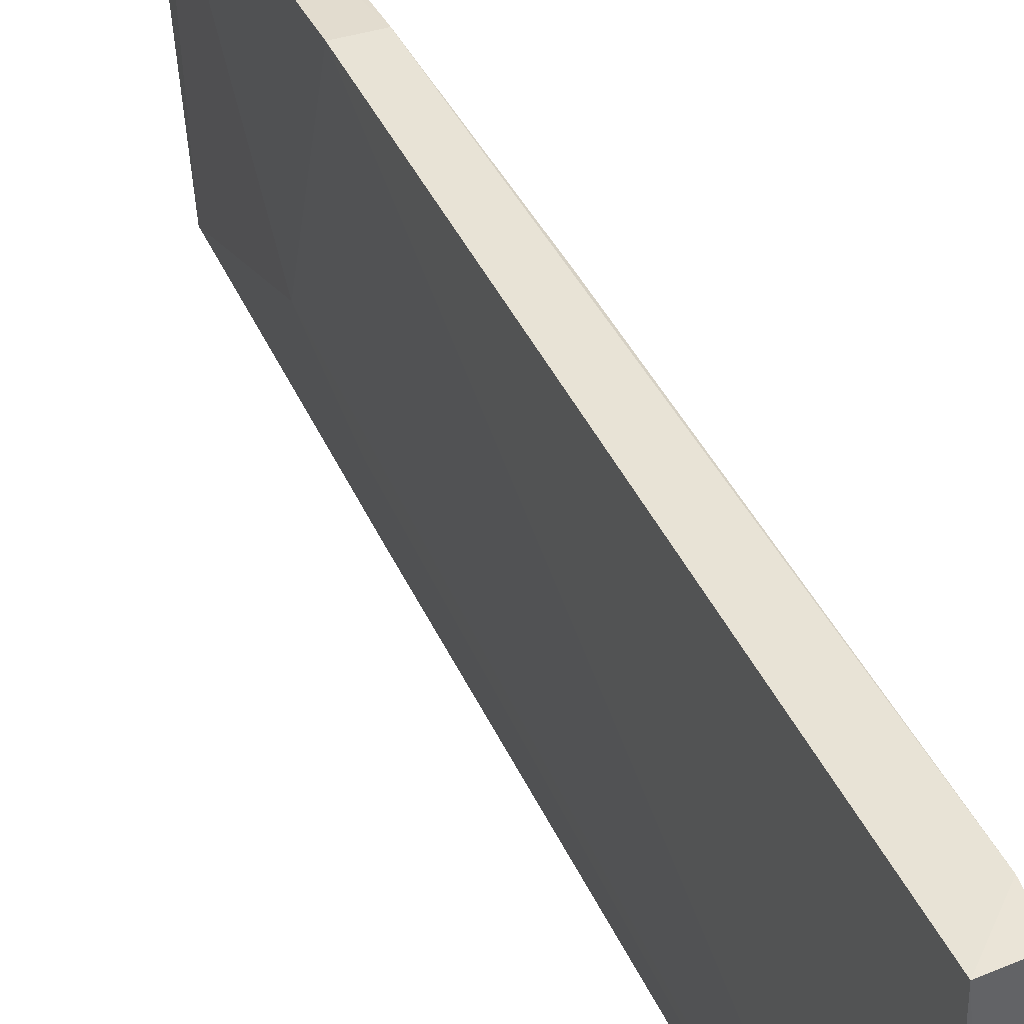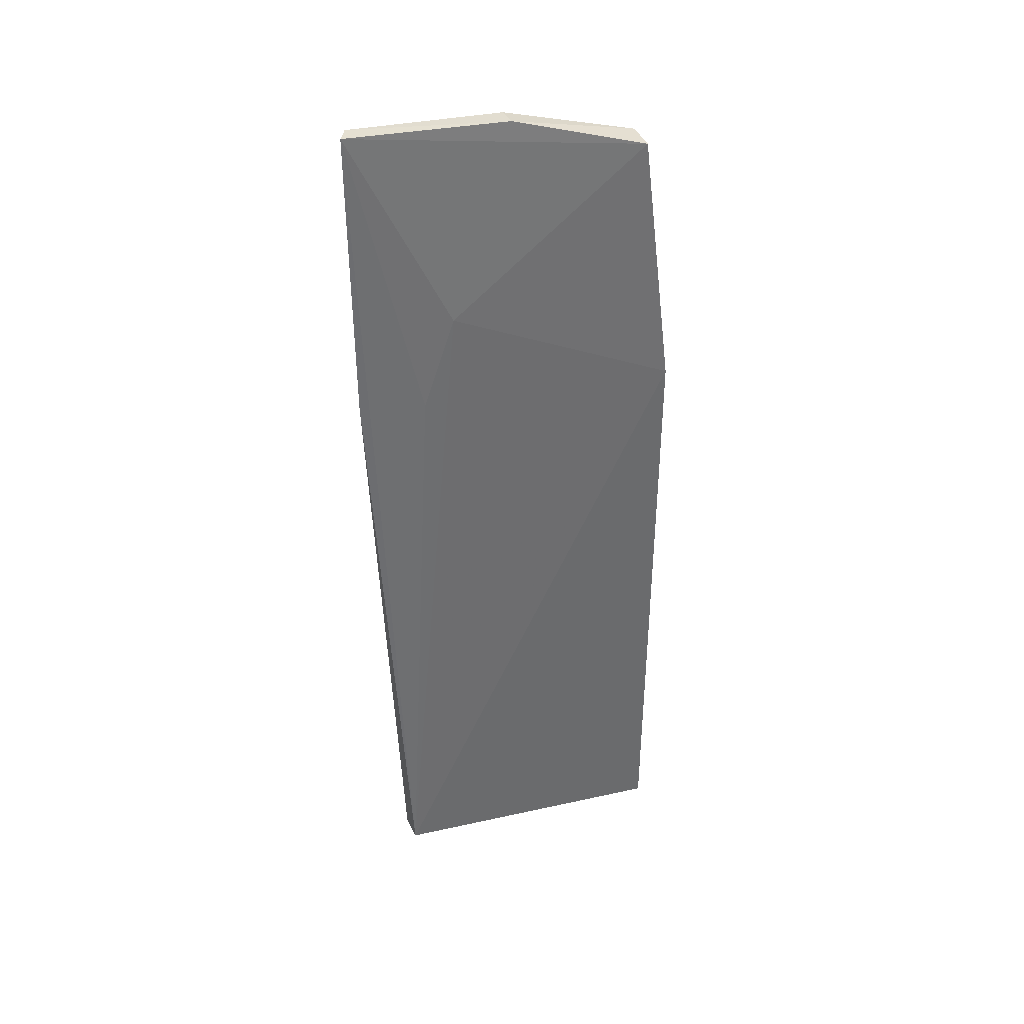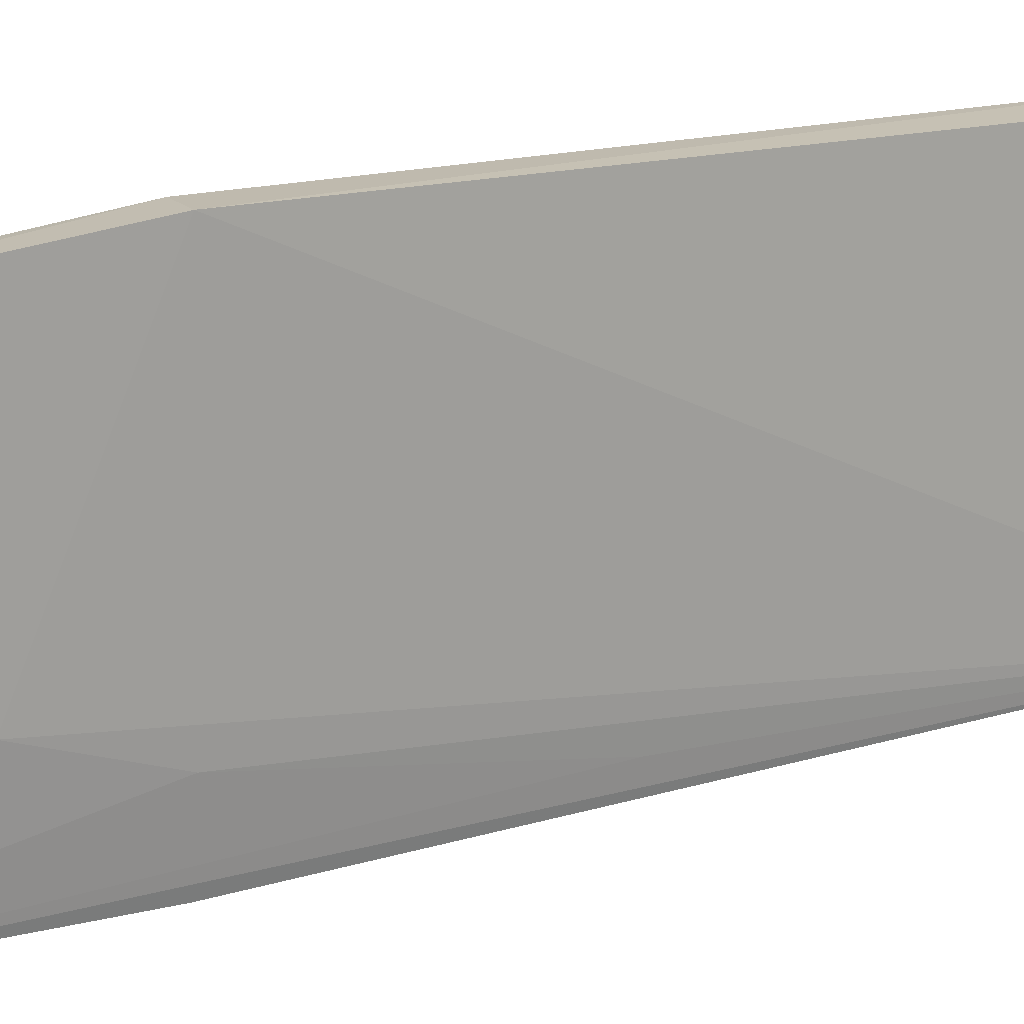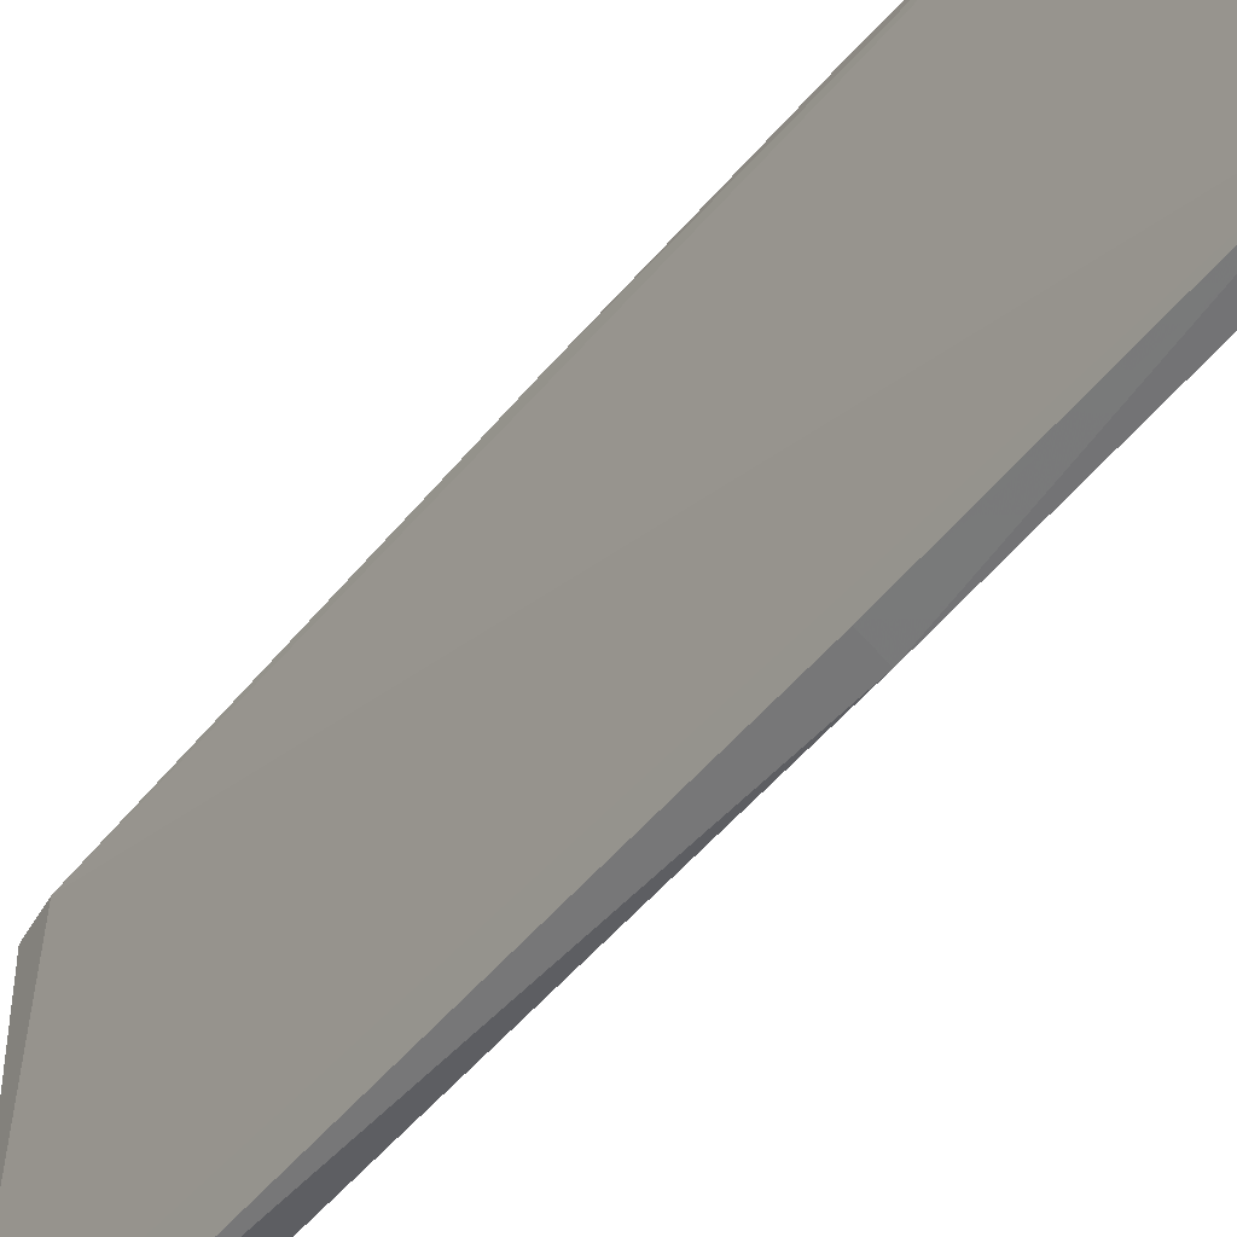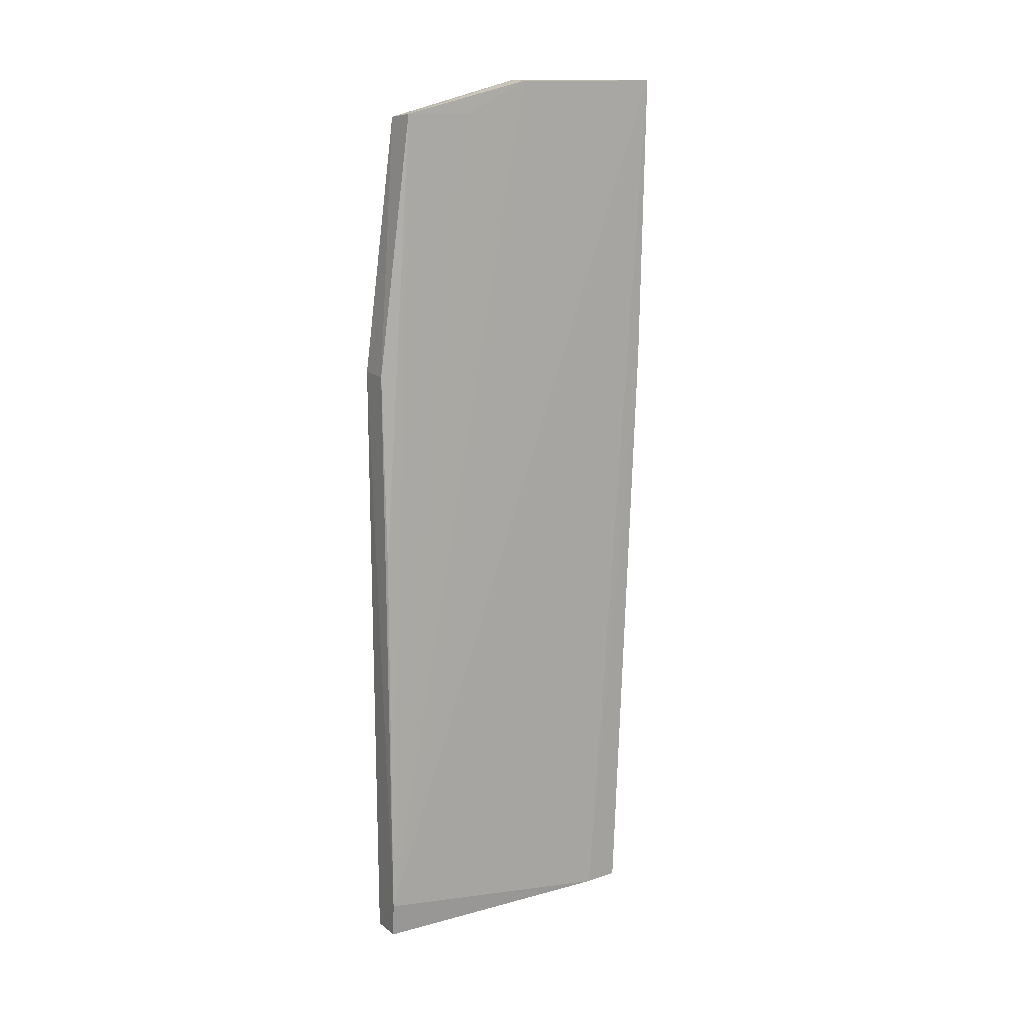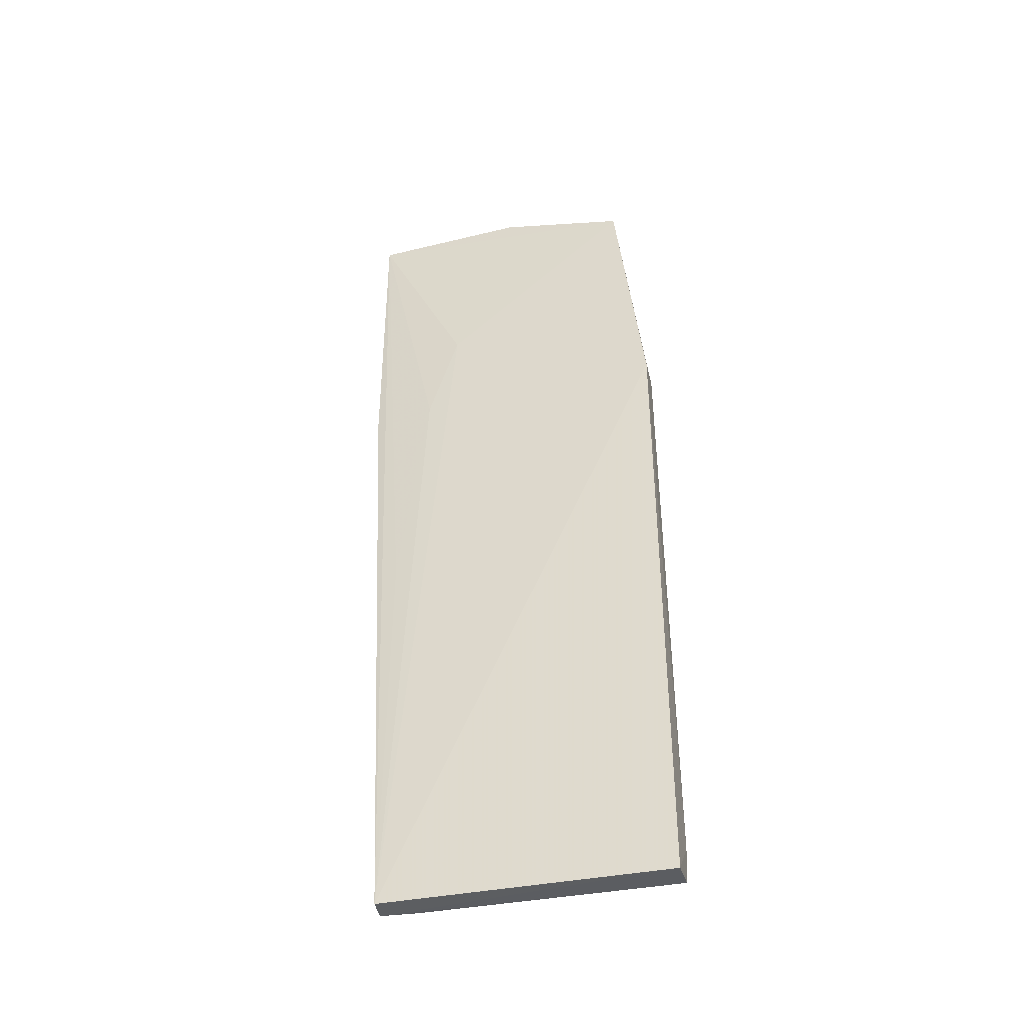
<metadata>
{"format":"obj","ext":"obj","renderer":"f3d","projection":"perspective","resolution":1024,"background":"white","views":[{"elev":41.8,"azim":156.8,"up":"+Y"},{"elev":36.8,"azim":73.0,"up":"+Z"},{"elev":16.1,"azim":61.8,"up":"+Y"},{"elev":-45.5,"azim":-34.8,"up":"+Y"},{"elev":13.8,"azim":-121.0,"up":"+Z"},{"elev":-38.9,"azim":103.9,"up":"+Z"}]}
</metadata>
<code>
v 0.1344 0.02459 0.1883
v 0.1332 0.003274 0.1882
v 0.1359 0.007779 0.06695
v 0.1319 0.04624 0.06709
v 0.1319 0.04187 0.1839
v 0.1317 0.01212 0.06715
v 0.1368 0.04625 0.1494
v 0.1313 0.02443 0.1882
v 0.1322 0.007352 0.06705
v 0.1365 0.04615 0.06685
v 0.1358 0.04228 0.1835
v 0.1326 0.04621 0.1493
v 0.1354 0.01635 0.1619
v 0.1309 0.004326 0.1883
v 0.1314 0.04639 0.07185
v 0.1337 0.003438 0.1493
v 0.1352 0.01216 0.1493
v 0.1315 0.03309 0.1838
v 0.1319 0.04606 0.1231
v 0.1314 0.004722 0.1494
v 0.1351 0.008042 0.1189
f 8 1 5
f 9 6 4
f 10 7 3
f 10 9 4
f 10 3 9
f 11 5 1
f 11 1 2
f 12 11 7
f 12 5 11
f 13 3 7
f 13 11 2
f 13 7 11
f 14 2 1
f 14 1 8
f 15 14 8
f 15 4 6
f 15 6 14
f 15 12 7
f 15 10 4
f 15 7 10
f 16 9 3
f 16 3 2
f 16 2 14
f 17 13 2
f 17 3 13
f 18 15 8
f 18 8 5
f 18 5 15
f 19 15 5
f 19 5 12
f 19 12 15
f 20 16 14
f 20 9 16
f 20 14 6
f 20 6 9
f 21 17 2
f 21 2 3
f 21 3 17

</code>
